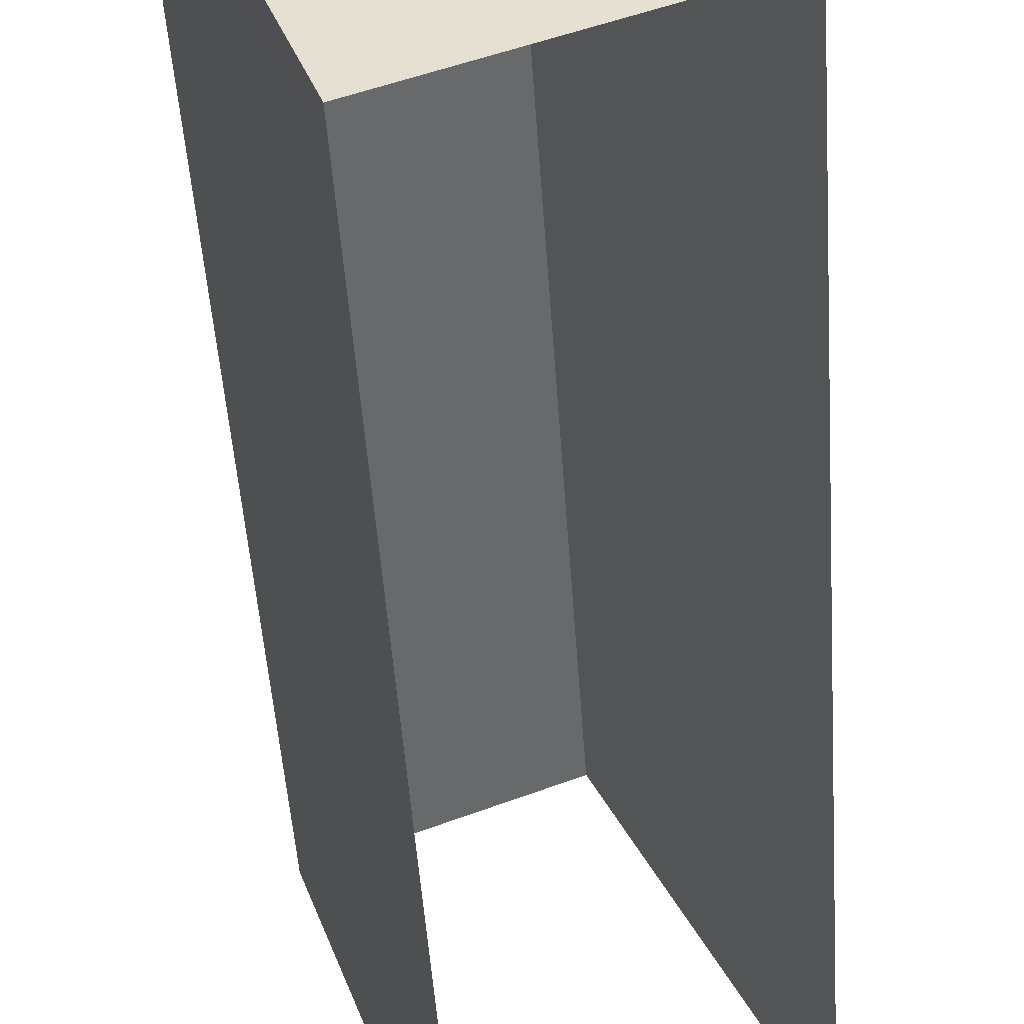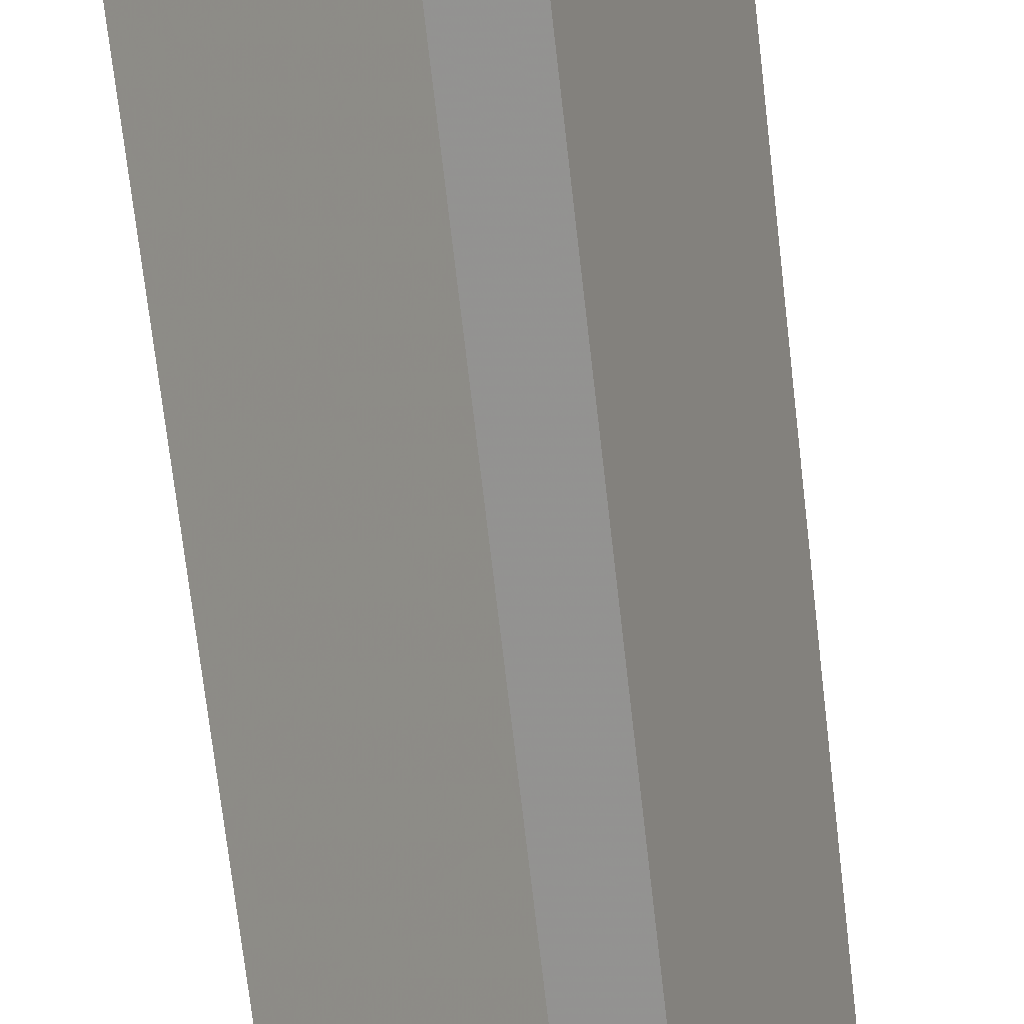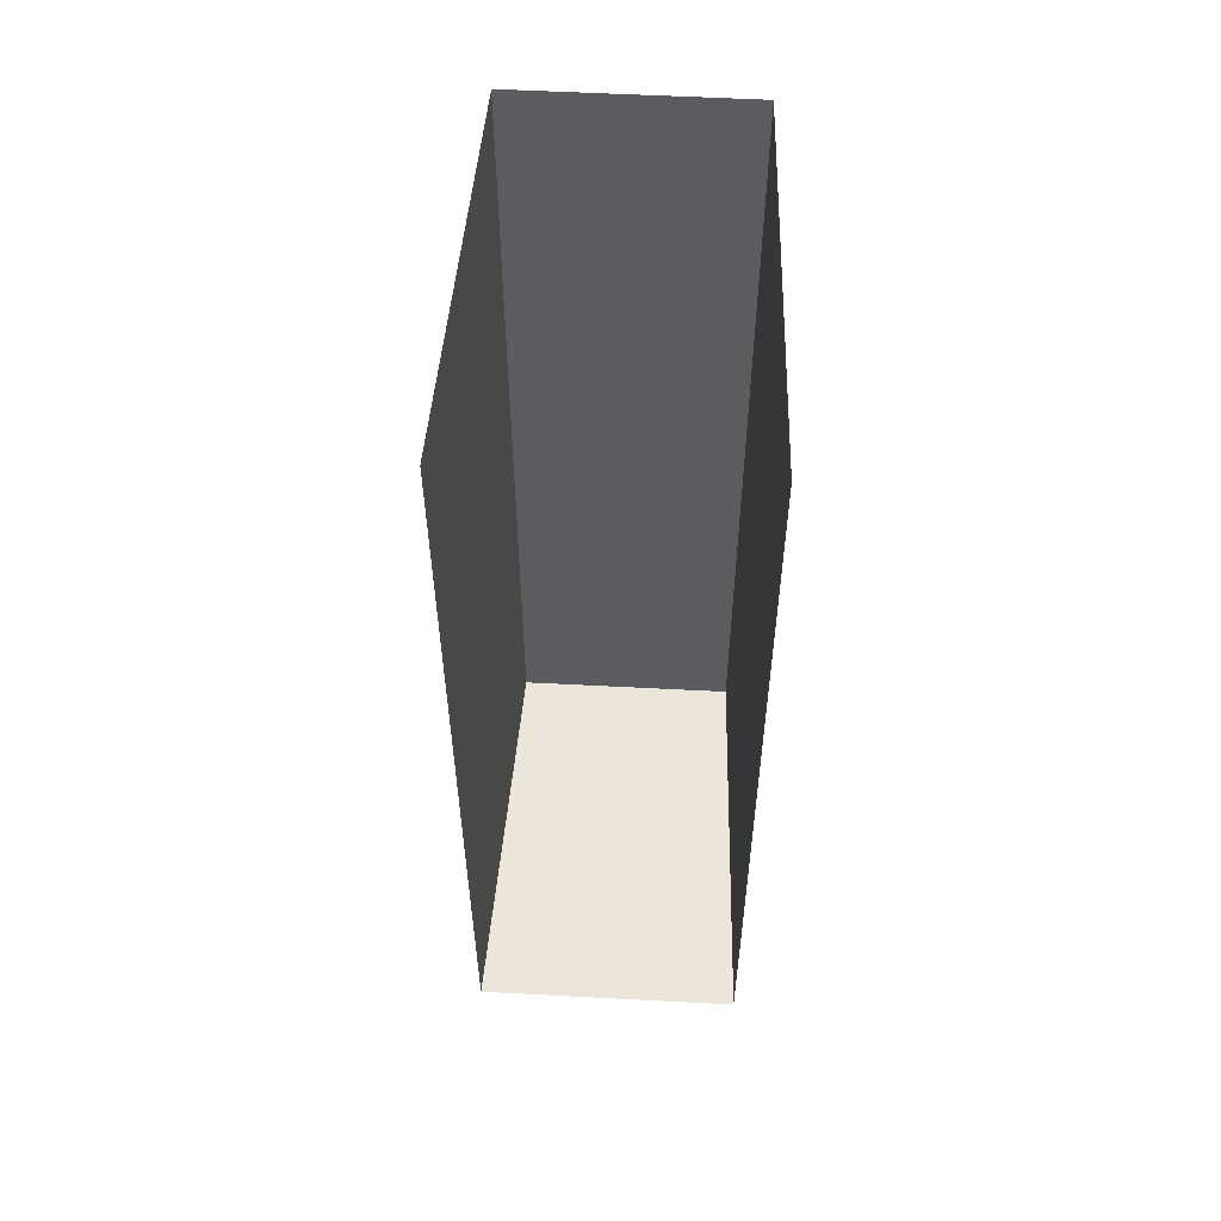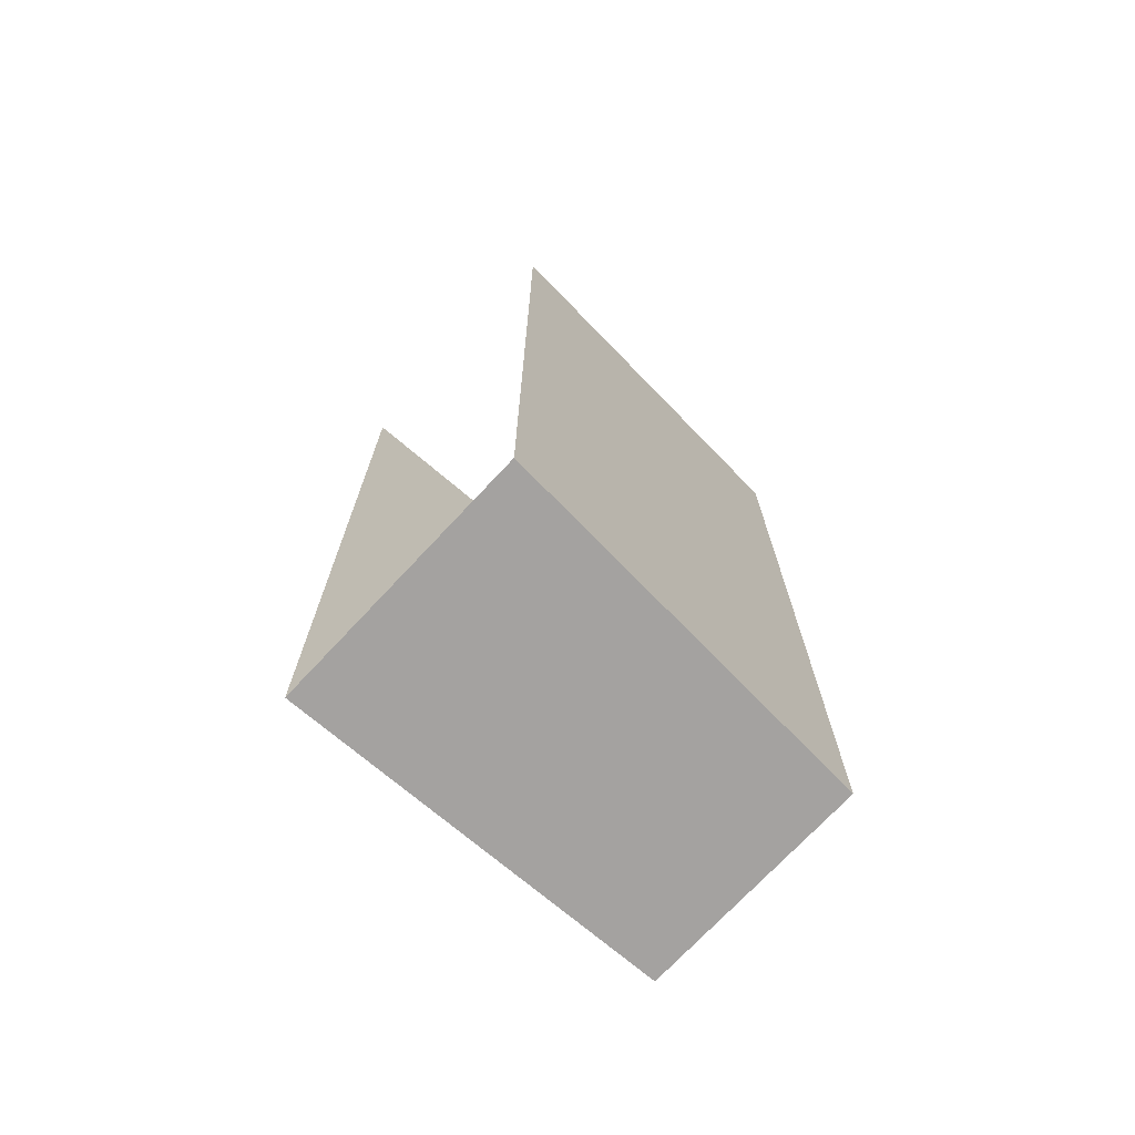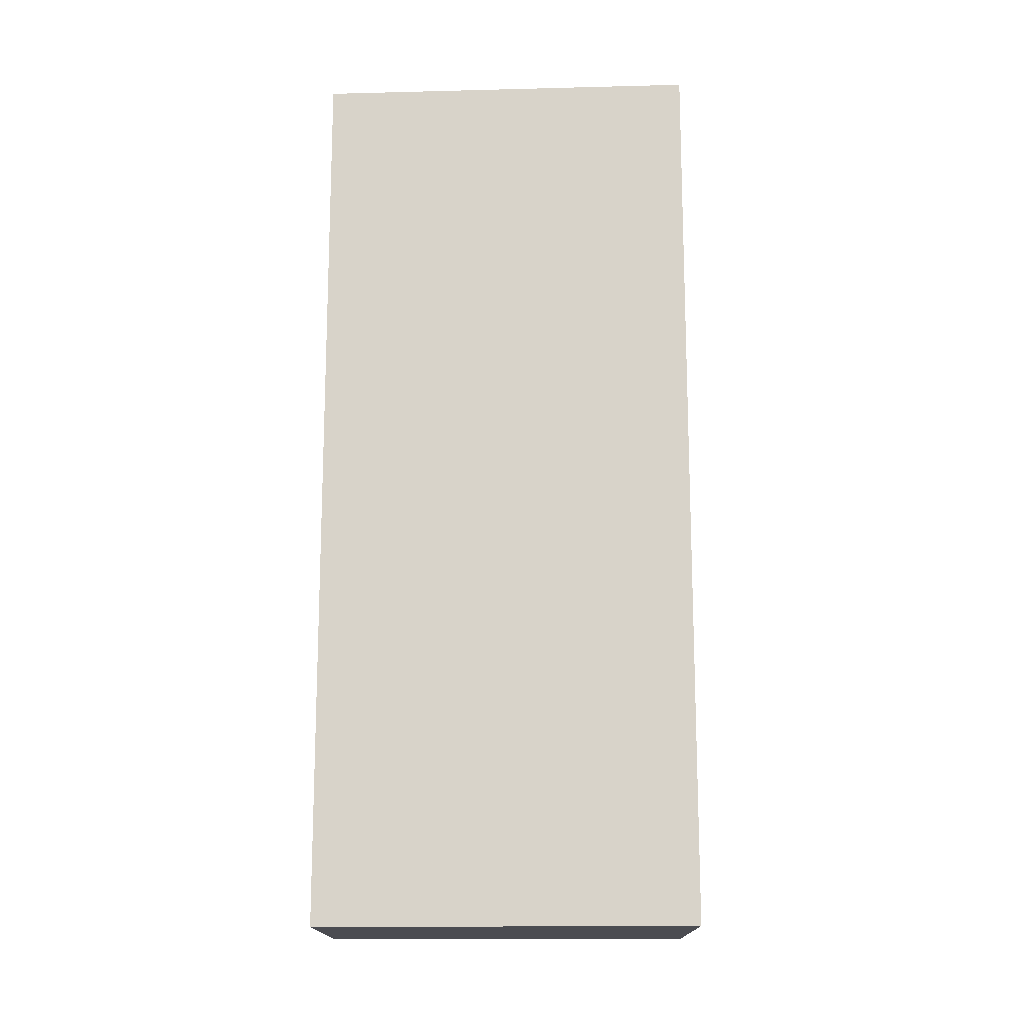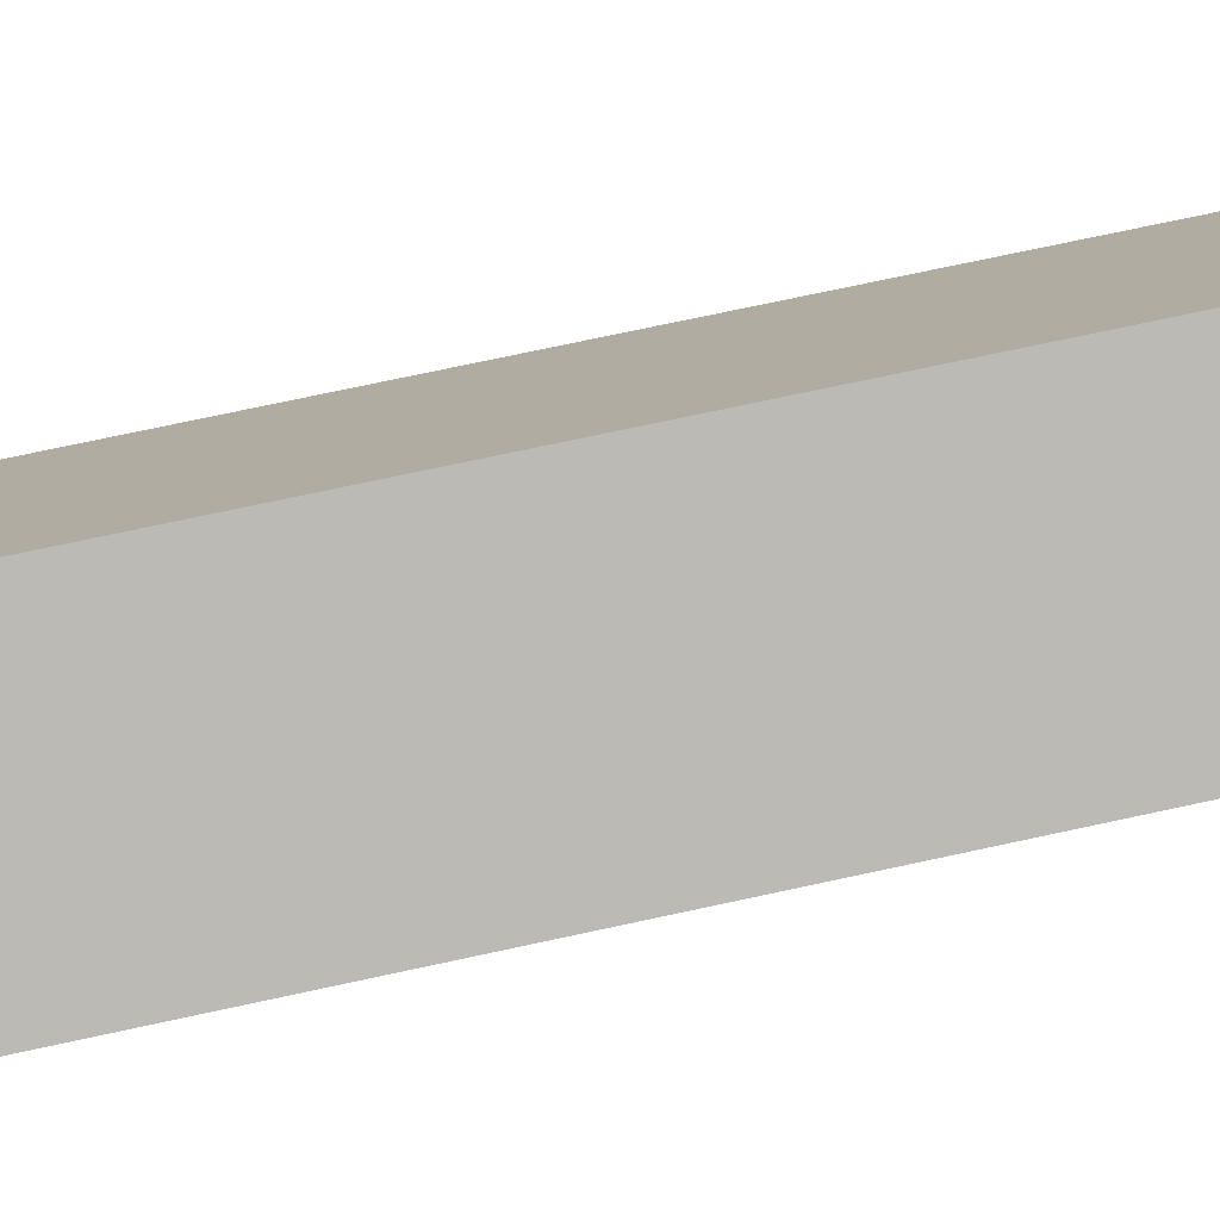
<metadata>
{"format":"obj","ext":"obj","renderer":"f3d","projection":"perspective","resolution":1024,"background":"white","views":[{"elev":-49.4,"azim":3.9,"up":"+Z"},{"elev":-75.4,"azim":-173.3,"up":"+Z"},{"elev":56.3,"azim":161.0,"up":"+Y"},{"elev":-72.7,"azim":-155.2,"up":"+Y"},{"elev":-15.5,"azim":68.2,"up":"+Y"},{"elev":75.1,"azim":-102.1,"up":"+Z"}]}
</metadata>
<code>
o Cube.037_Cube.039
v 1.003 8 -2.851
v 1.274 8 -2.741
v 1.003 8.2 -2.851
v 1.274 8.2 -2.741
v 1.003 9 -2.851
v 1.274 9 -2.741
v 0.8627 8 -2.452
v 1.095 8 -2.357
v 0.8627 8.2 -2.452
v 1.095 8.2 -2.357
v 0.8627 9 -2.452
v 1.095 9 -2.357
f 6 12 10 4
f 3 9 11 5
f 4 10 8 2
f 2 8 7 1
f 1 7 9 3
f 7 8 10 9
f 9 10 12 11

</code>
